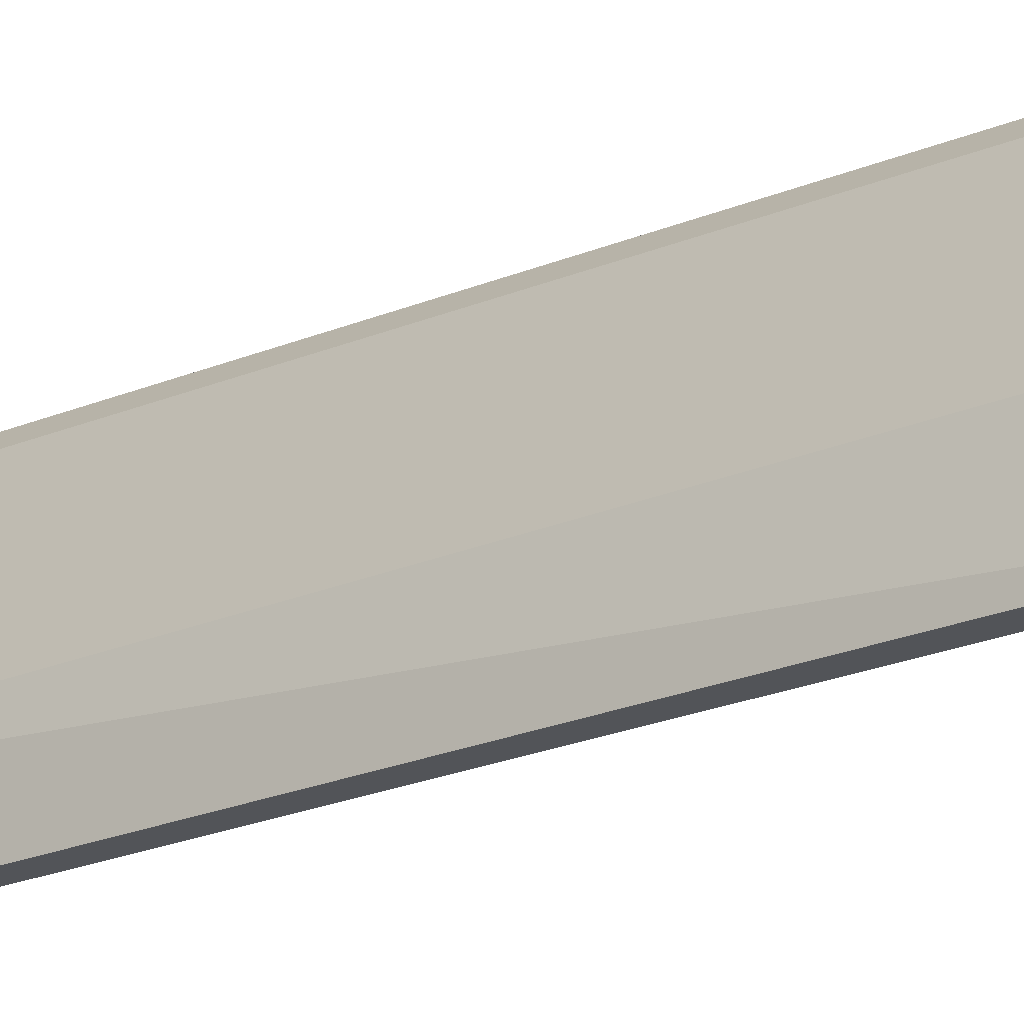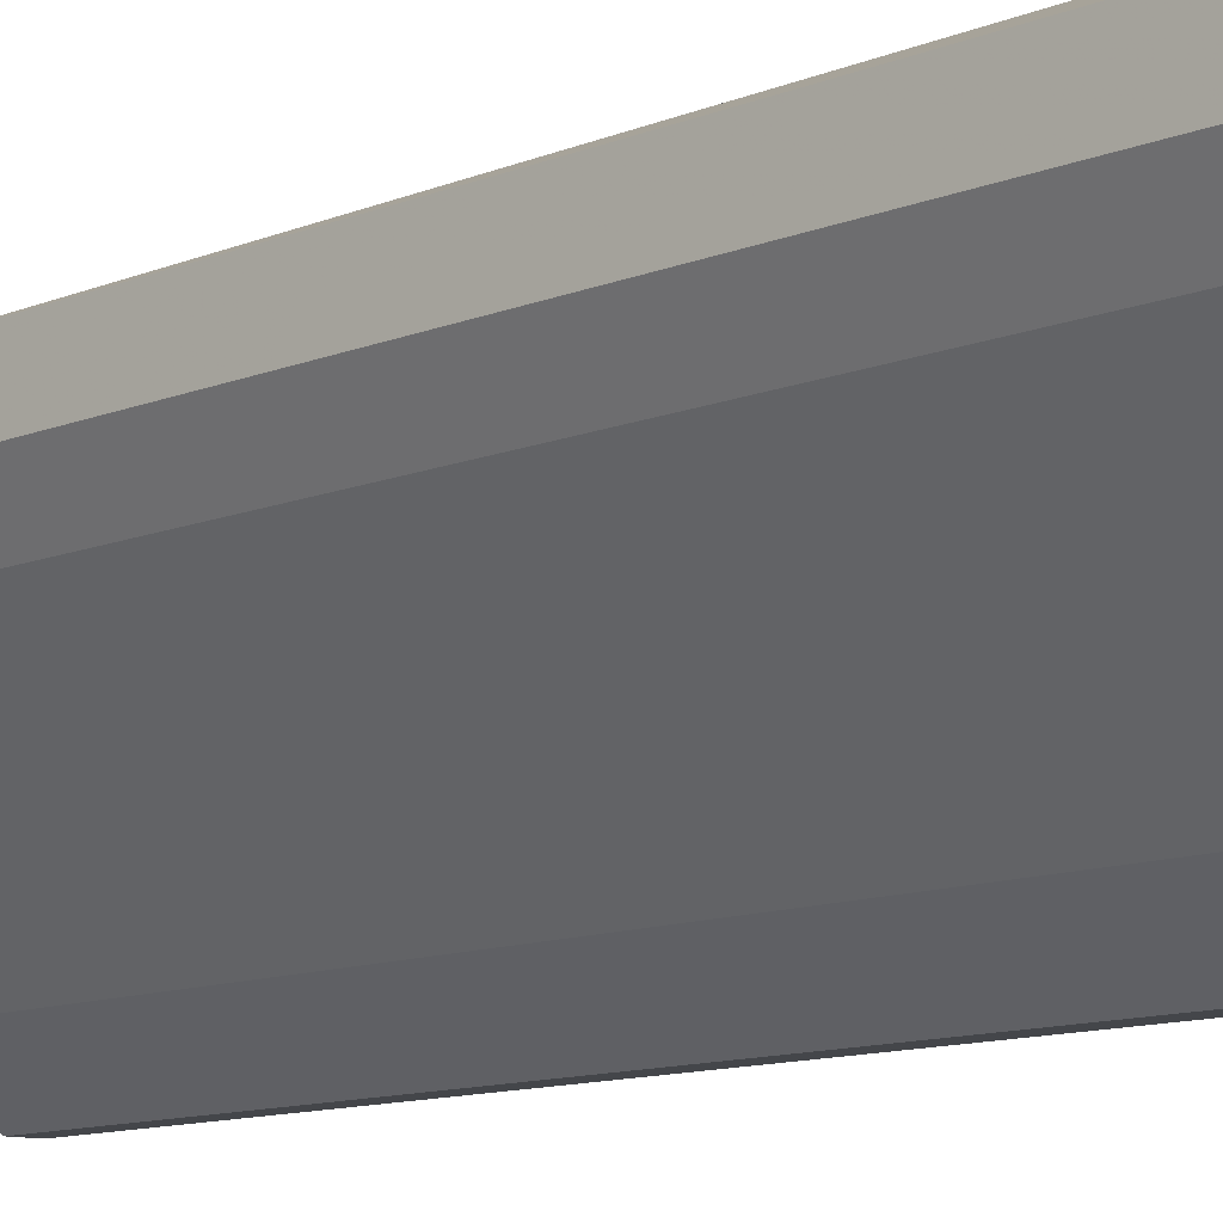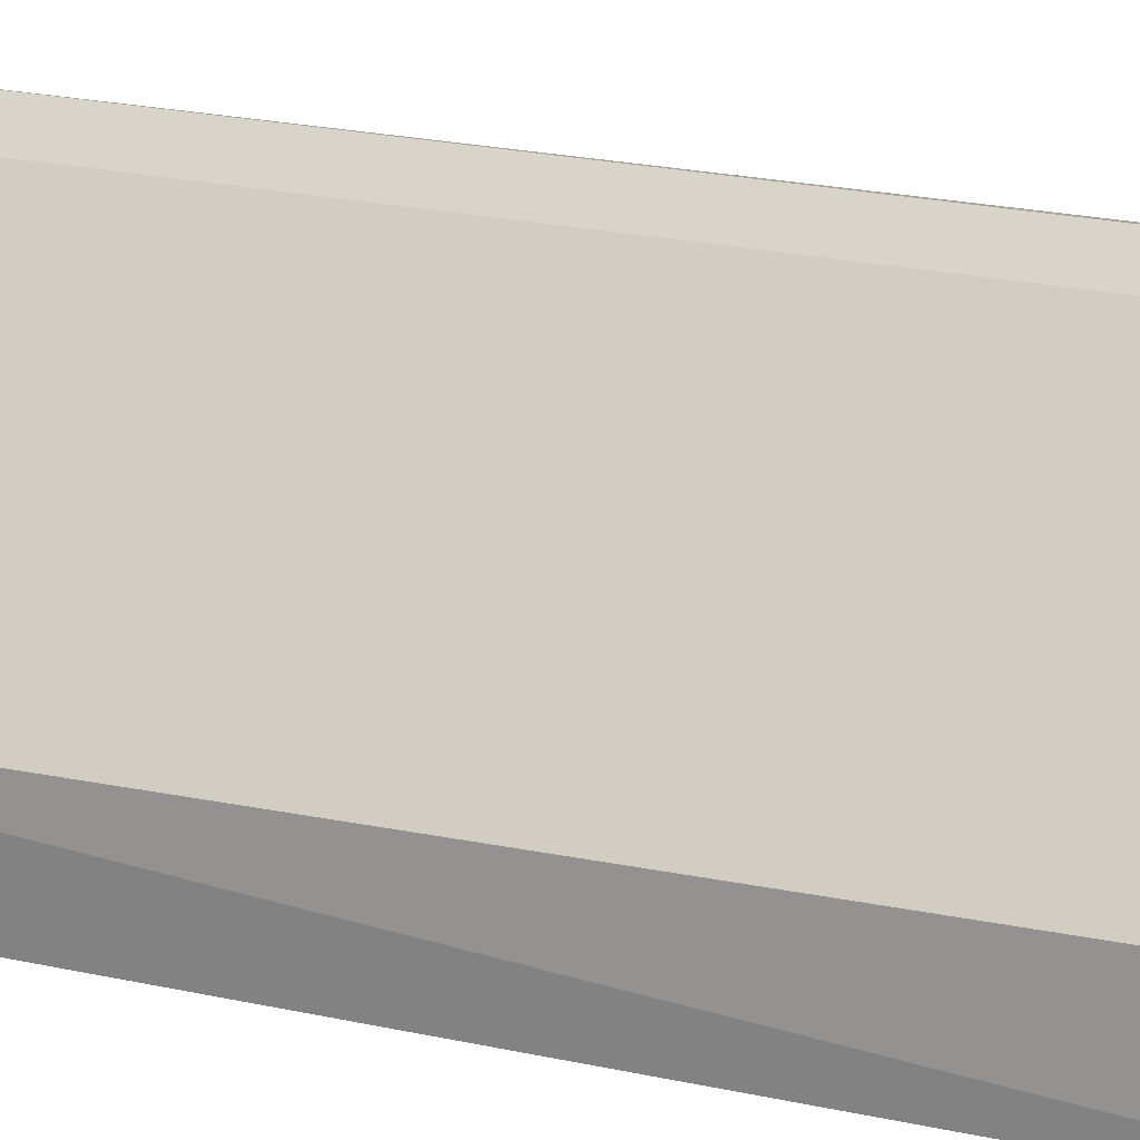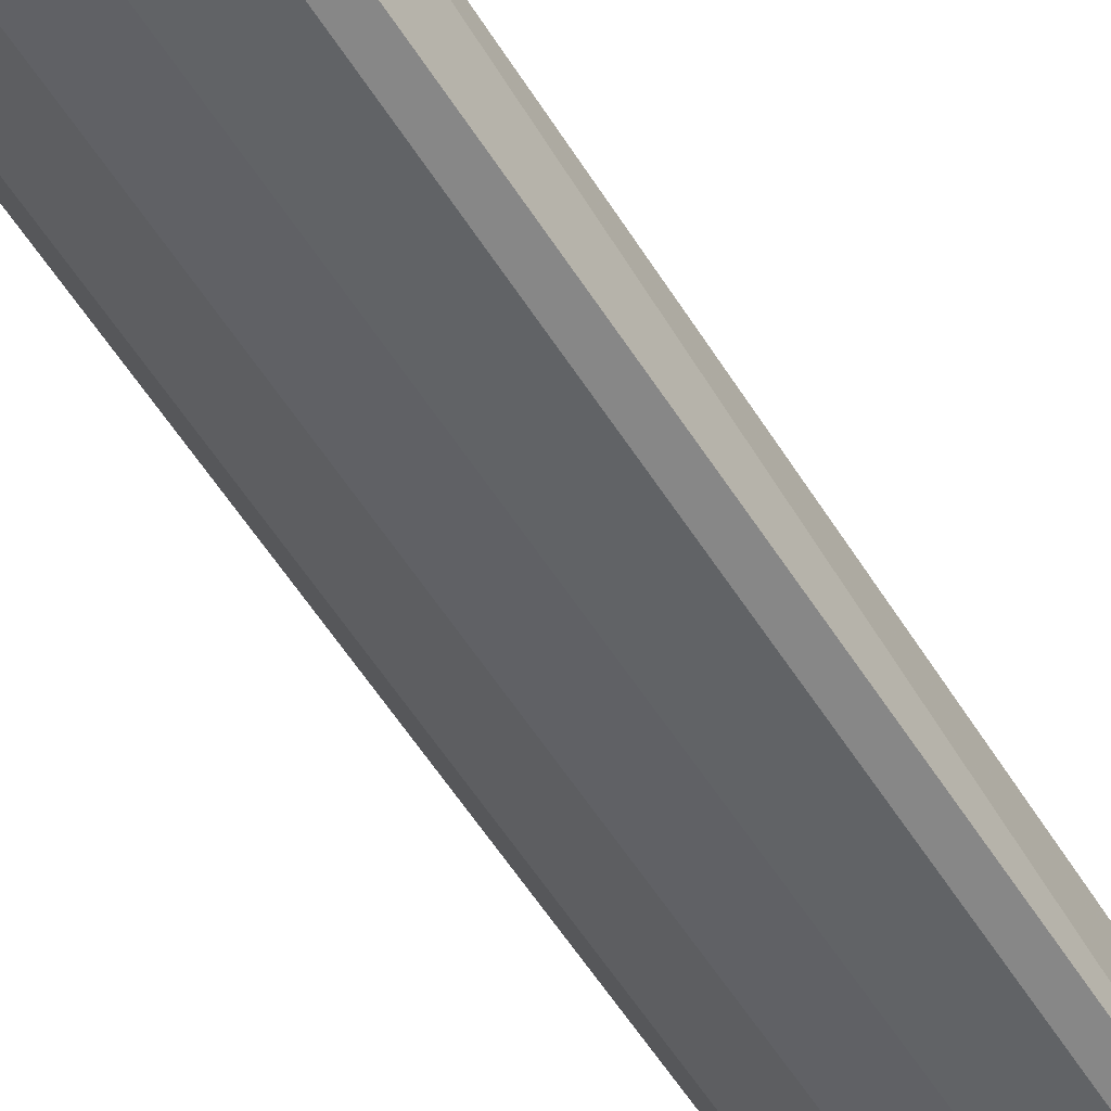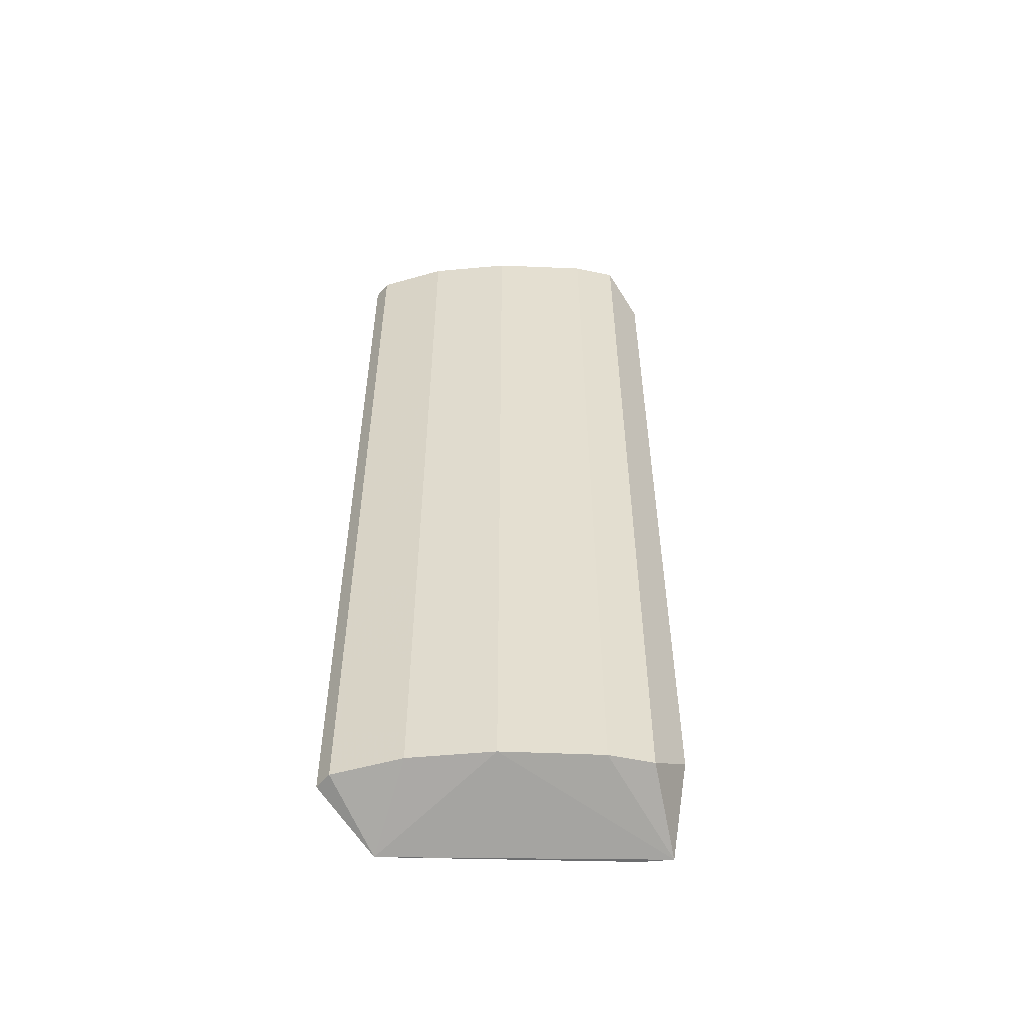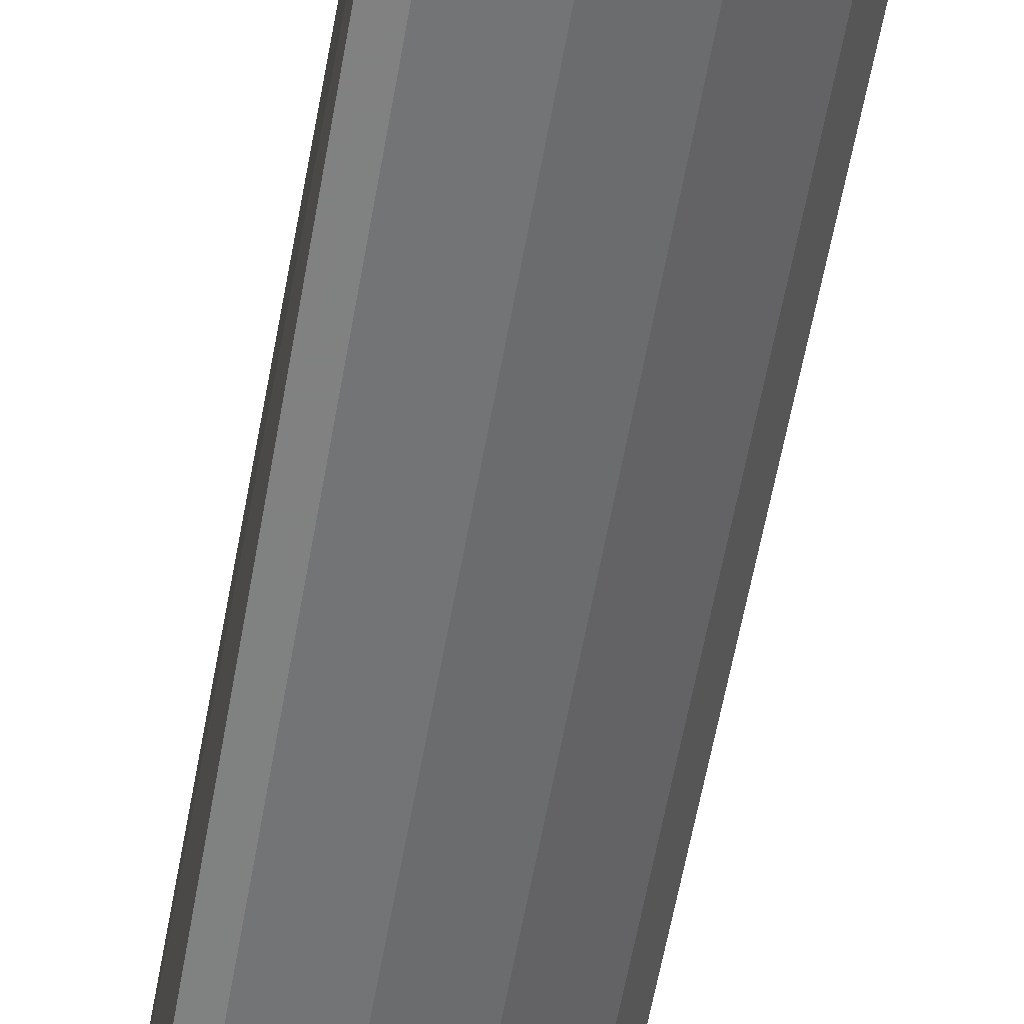
<metadata>
{"format":"obj","ext":"obj","renderer":"f3d","projection":"perspective","resolution":1024,"background":"white","views":[{"elev":-22.9,"azim":126.1,"up":"+Z"},{"elev":-9.7,"azim":-40.8,"up":"+Z"},{"elev":16.7,"azim":116.0,"up":"+Z"},{"elev":-62.4,"azim":33.3,"up":"+Z"},{"elev":-53.9,"azim":-129.4,"up":"+Y"},{"elev":-60.3,"azim":169.9,"up":"+Z"}]}
</metadata>
<code>
v -0.2358 -0.1926 -0.2139
v -0.2768 0.279 -0.09097
v -0.303 0.26 -0.09675
v -0.1948 0.279 -0.2345
v -0.1904 -0.2109 -0.1958
v -0.2788 -0.2109 -0.08542
v -0.2973 0.279 -0.1422
v -0.3075 -0.1926 -0.1217
v -0.1948 0.279 -0.1934
v -0.2358 0.279 -0.2139
v -0.205 -0.1926 -0.2345
v -0.2665 -0.1926 -0.1832
v -0.303 -0.1736 -0.09675
v -0.2677 -0.2109 -0.09645
v -0.1948 -0.1926 -0.2345
v -0.3075 0.279 -0.1217
v -0.2665 0.279 -0.1832
v -0.2973 -0.1926 -0.1422
v -0.2665 0.279 -0.1012
v -0.205 0.279 -0.2345
f 11 10 20
f 2 3 6
f 2 4 7
f 4 2 9
f 5 4 9
f 7 4 10
f 5 1 11
f 1 10 11
f 1 5 12
f 5 6 12
f 10 1 12
f 6 3 13
f 8 6 13
f 3 8 13
f 2 6 14
f 6 5 14
f 5 9 14
f 4 5 15
f 5 11 15
f 11 4 15
f 3 2 16
f 2 7 16
f 7 8 16
f 8 3 16
f 7 10 17
f 12 7 17
f 10 12 17
f 8 7 18
f 6 8 18
f 12 6 18
f 7 12 18
f 9 2 19
f 2 14 19
f 14 9 19
f 10 4 20
f 4 11 20

</code>
